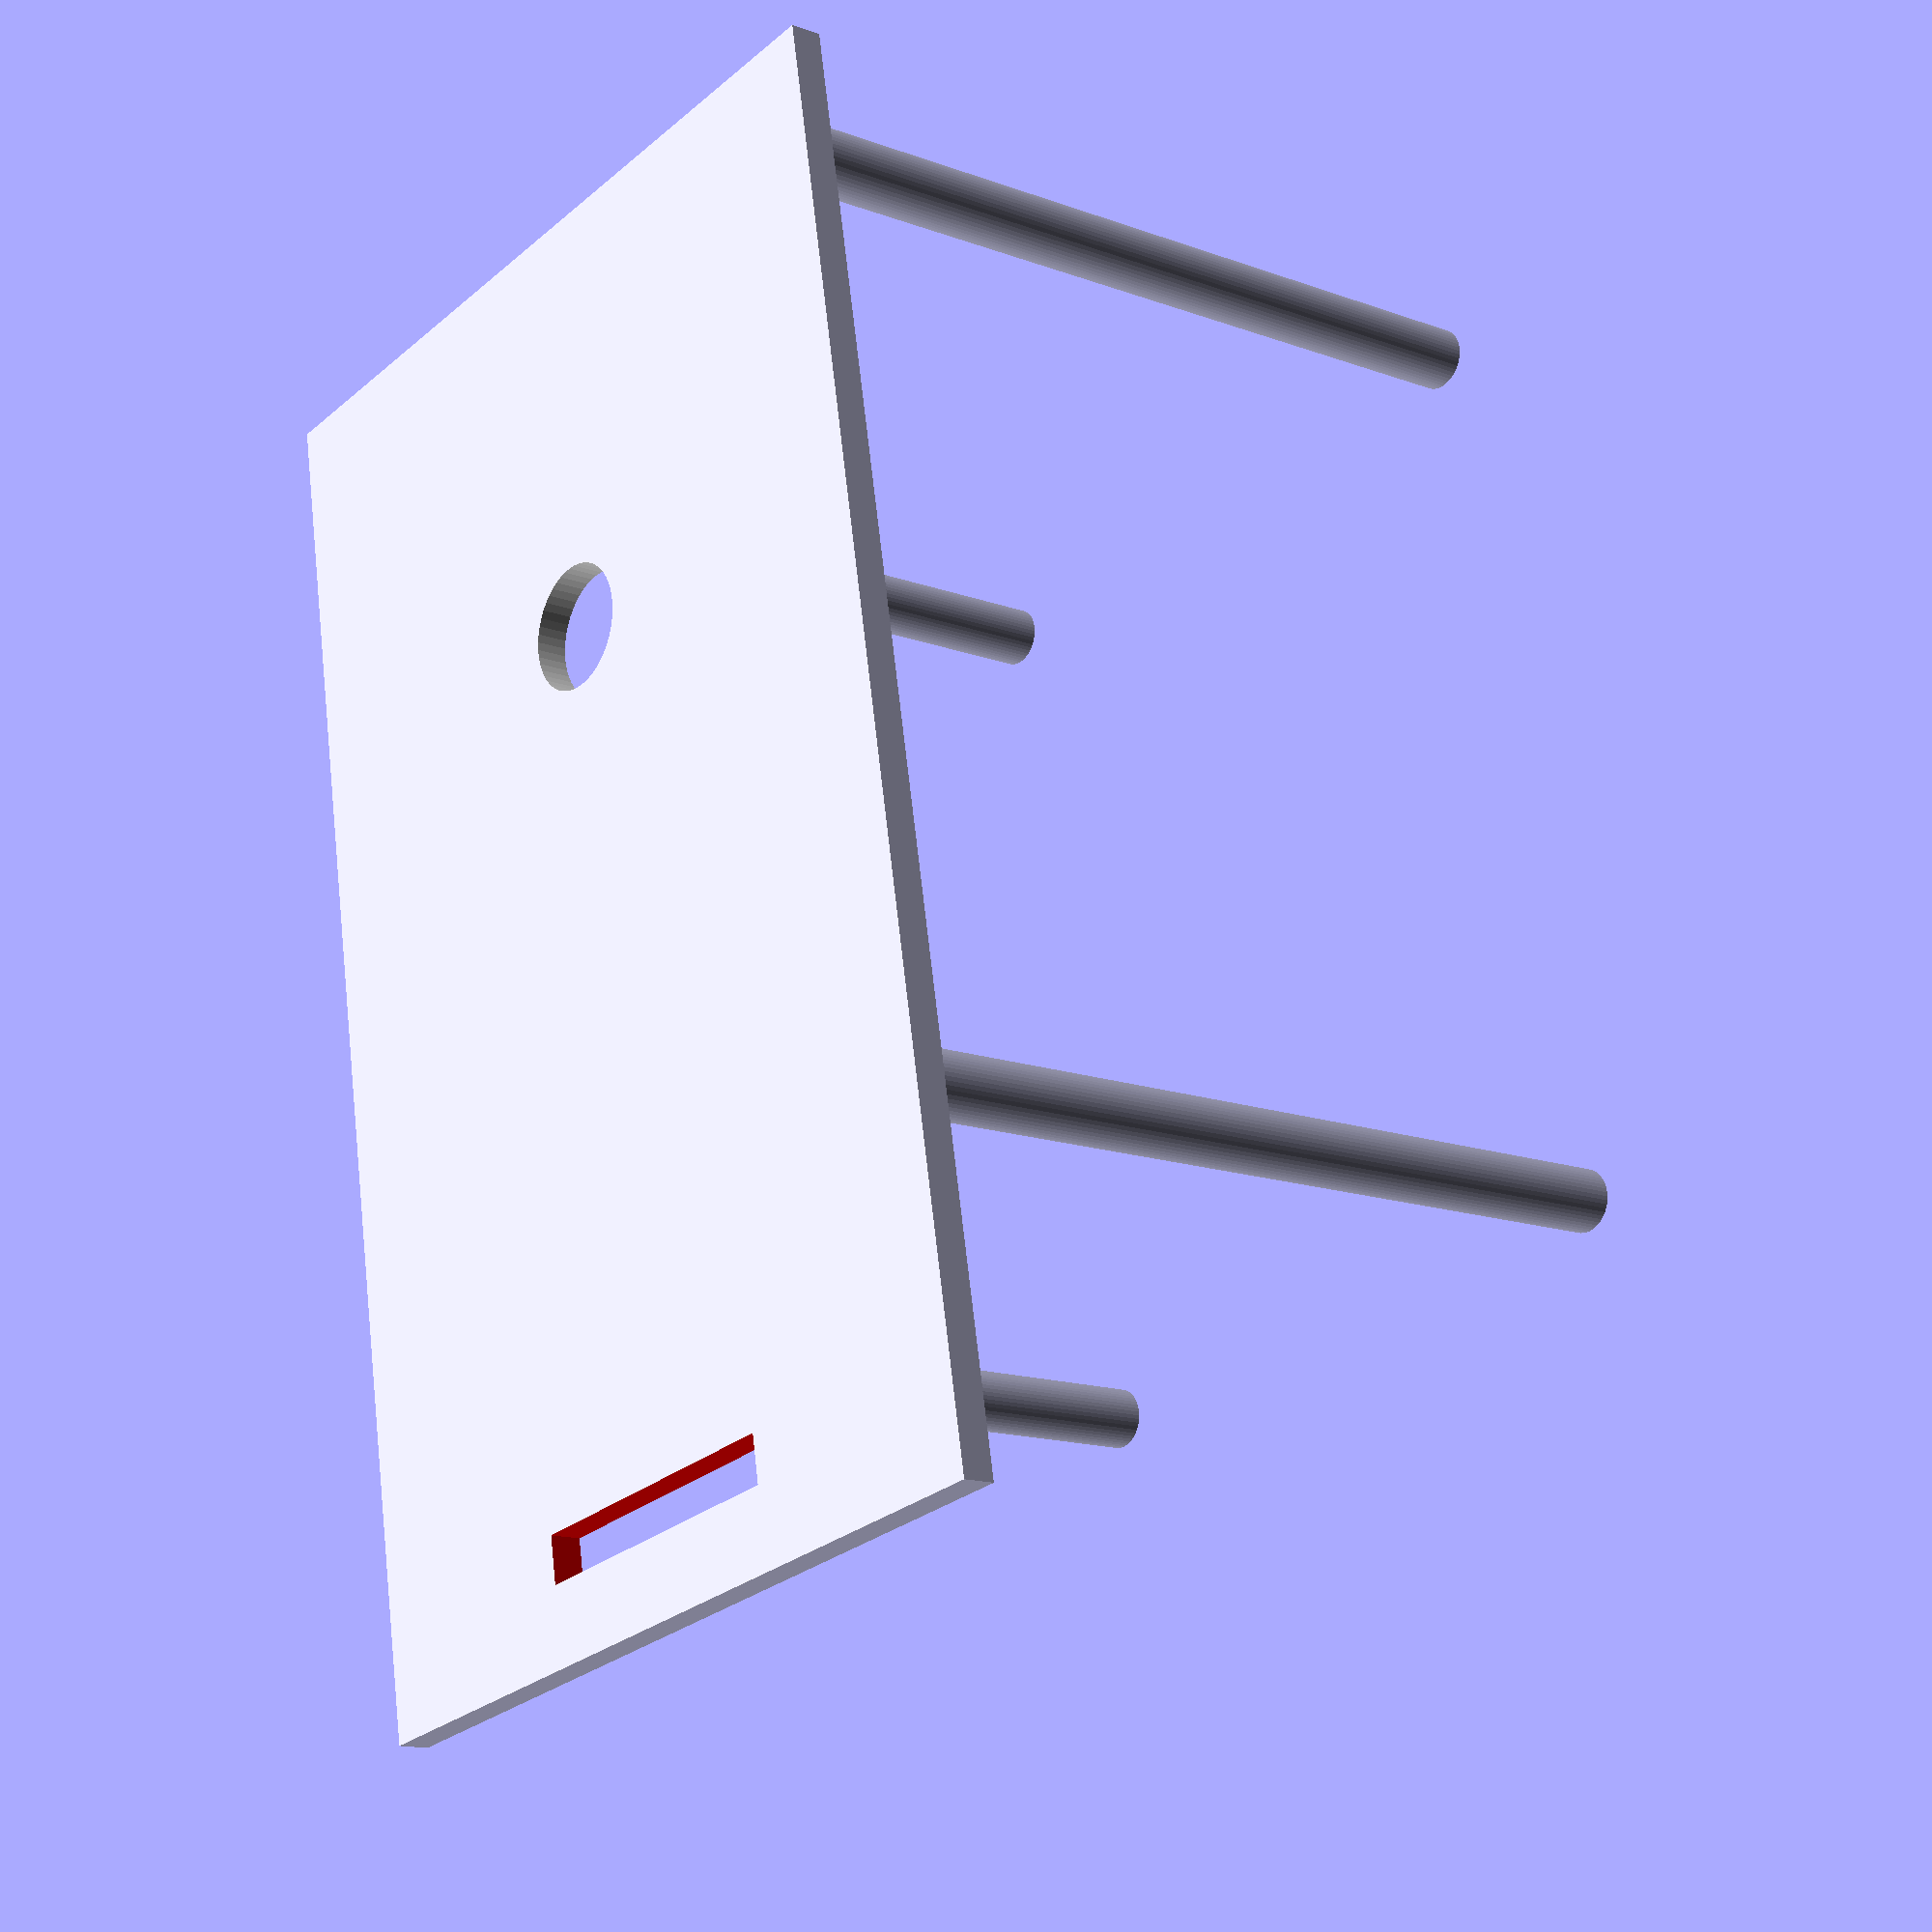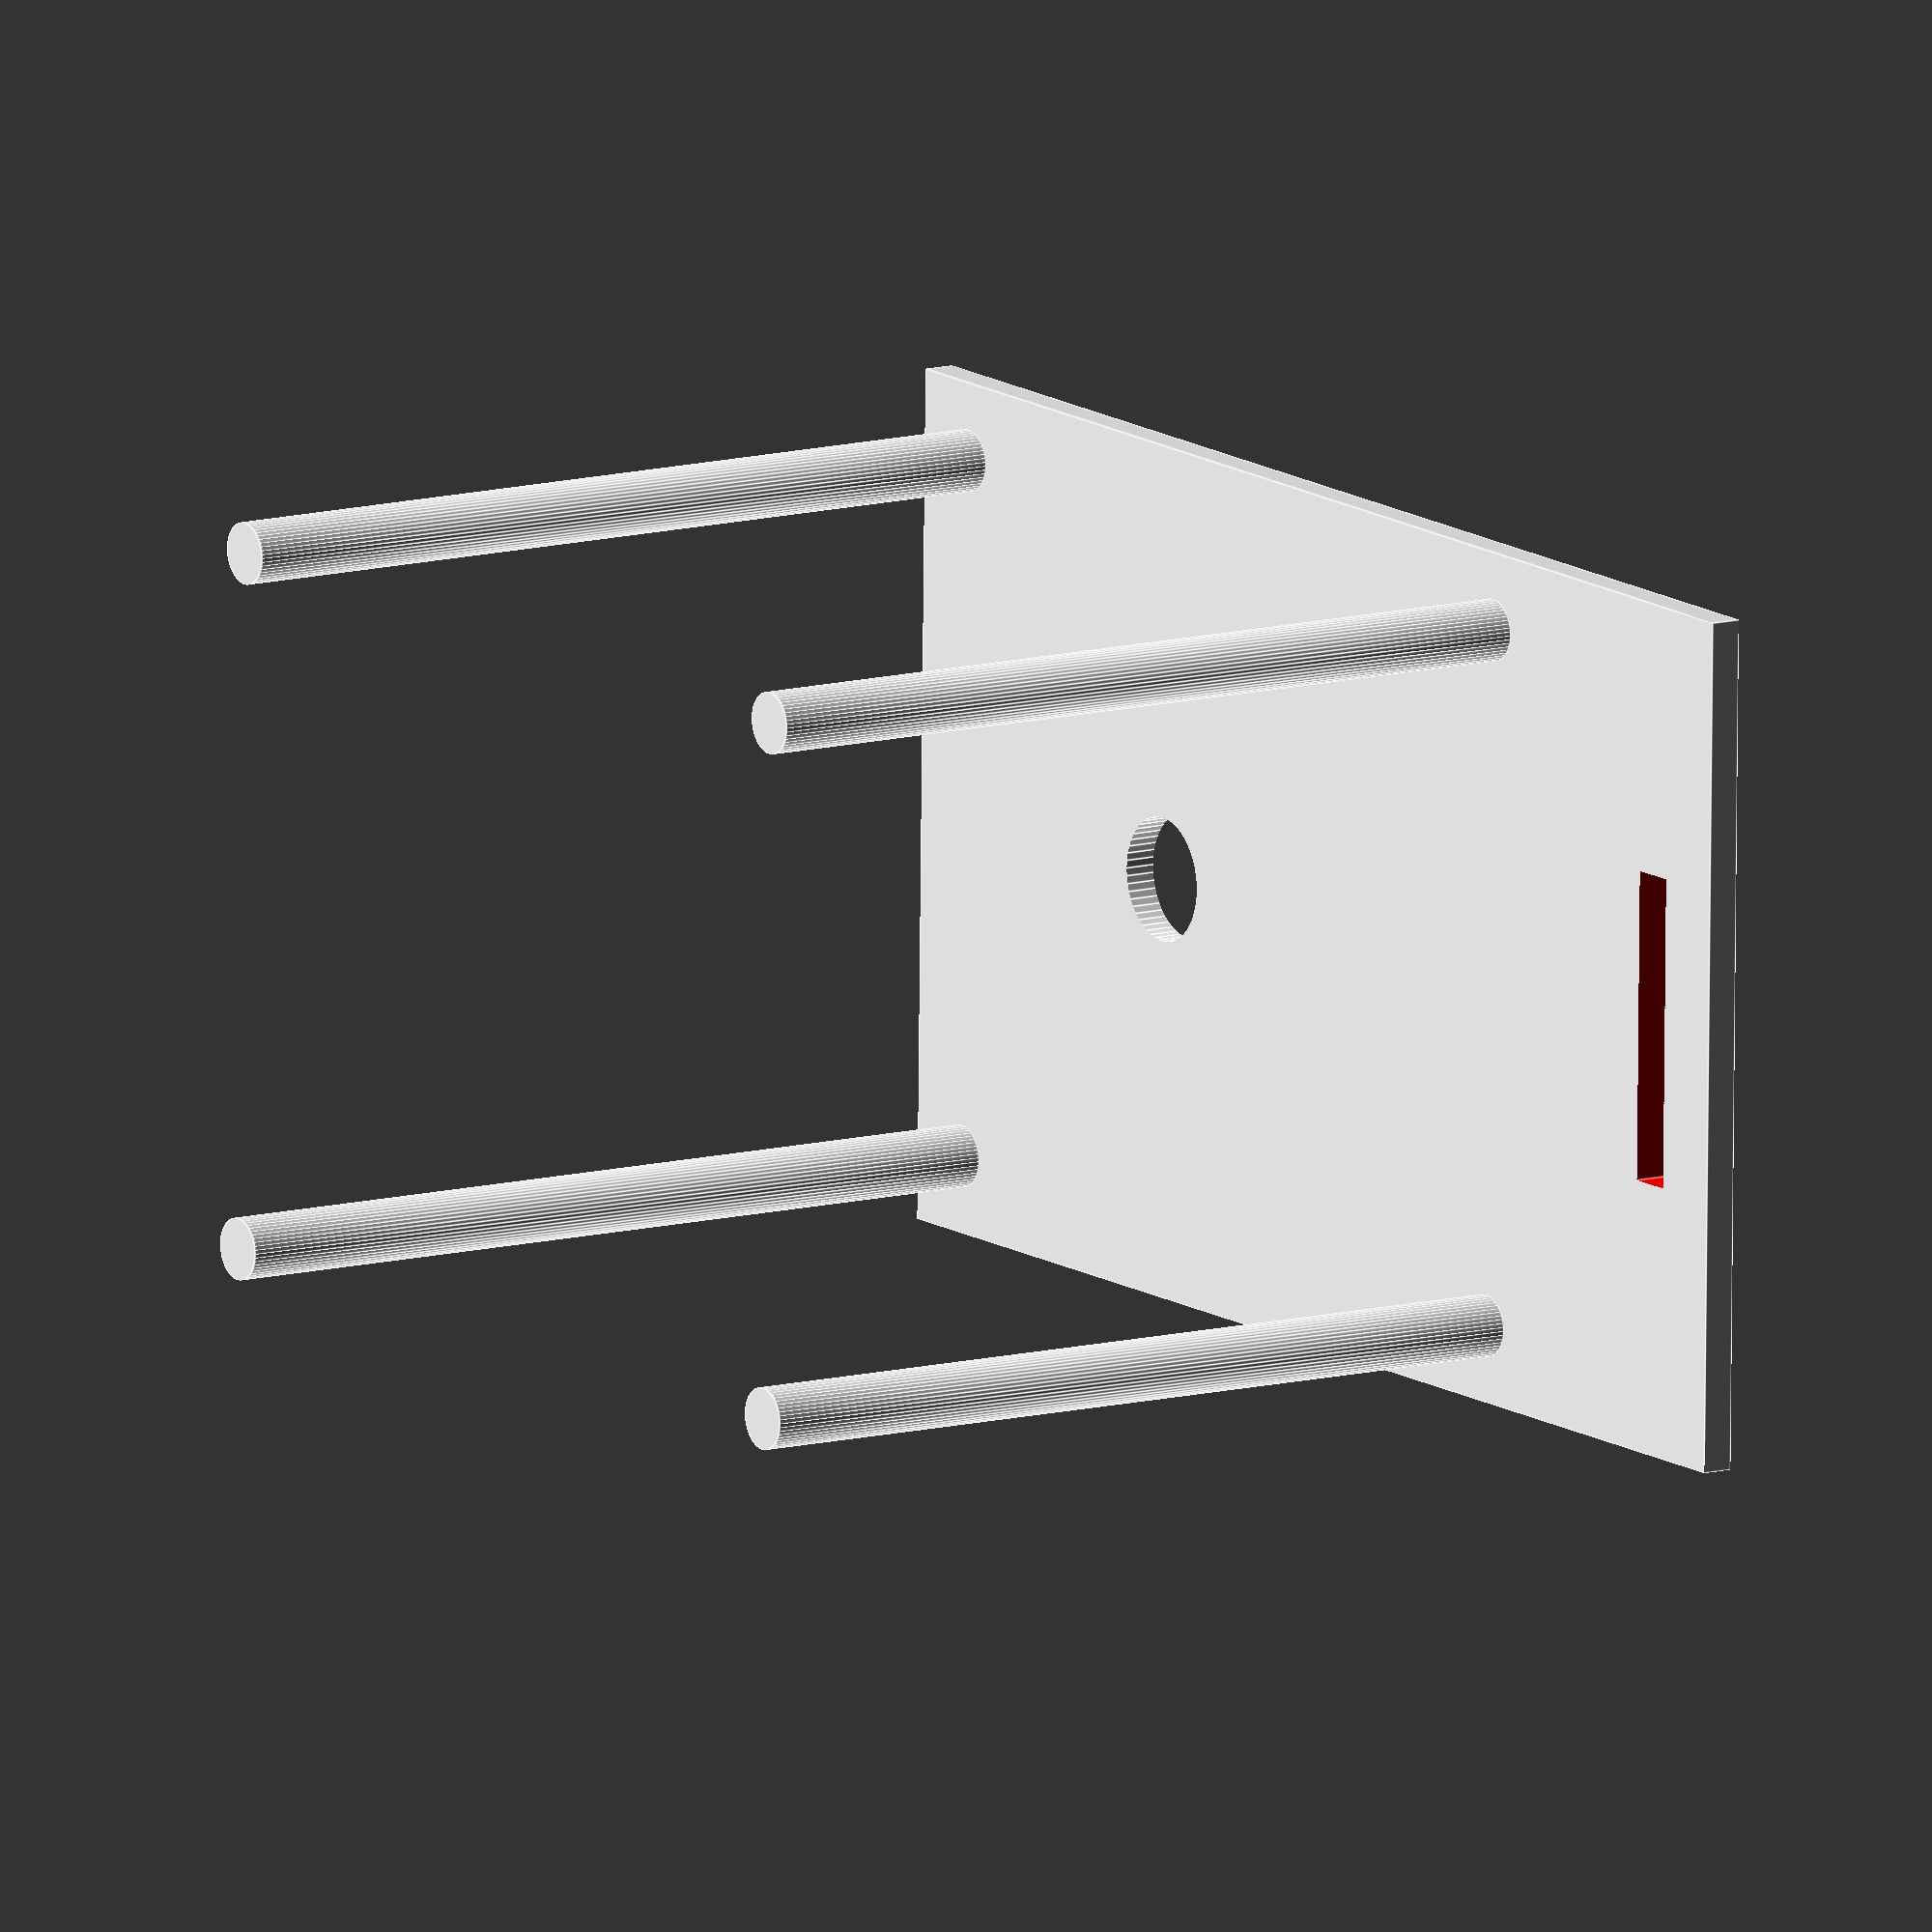
<openscad>
// Base plate w/guide rods
difference() {
    // Bottom 
        cube([90,55,2]);
    
    // Hole for lighting wiring
    translate([62.5, 28, -1]) {
        color([1,1,1])
        cylinder(h=13, d=8,
        $fn=50);  
    }
    // Slot for Pi Camera ribbon cable
    translate([5, 17.5, -1]) {
        color([1,0,0])
        cube([3,20,5]);  
    }
 }

// Guide rods in each corner
  translate([25,50,2]) cylinder(h=55, d=4,
    $fn=50);
  translate([85,5,2]) cylinder(h=55, d=4,
    $fn=50);
  translate([25,5,2]) cylinder(h=55, d=4,
    $fn=50);
  translate([85,50,2]) cylinder(h=55, d=4,
    $fn=50);

</openscad>
<views>
elev=194.4 azim=100.4 roll=308.9 proj=p view=wireframe
elev=168.8 azim=1.0 roll=123.6 proj=o view=edges
</views>
